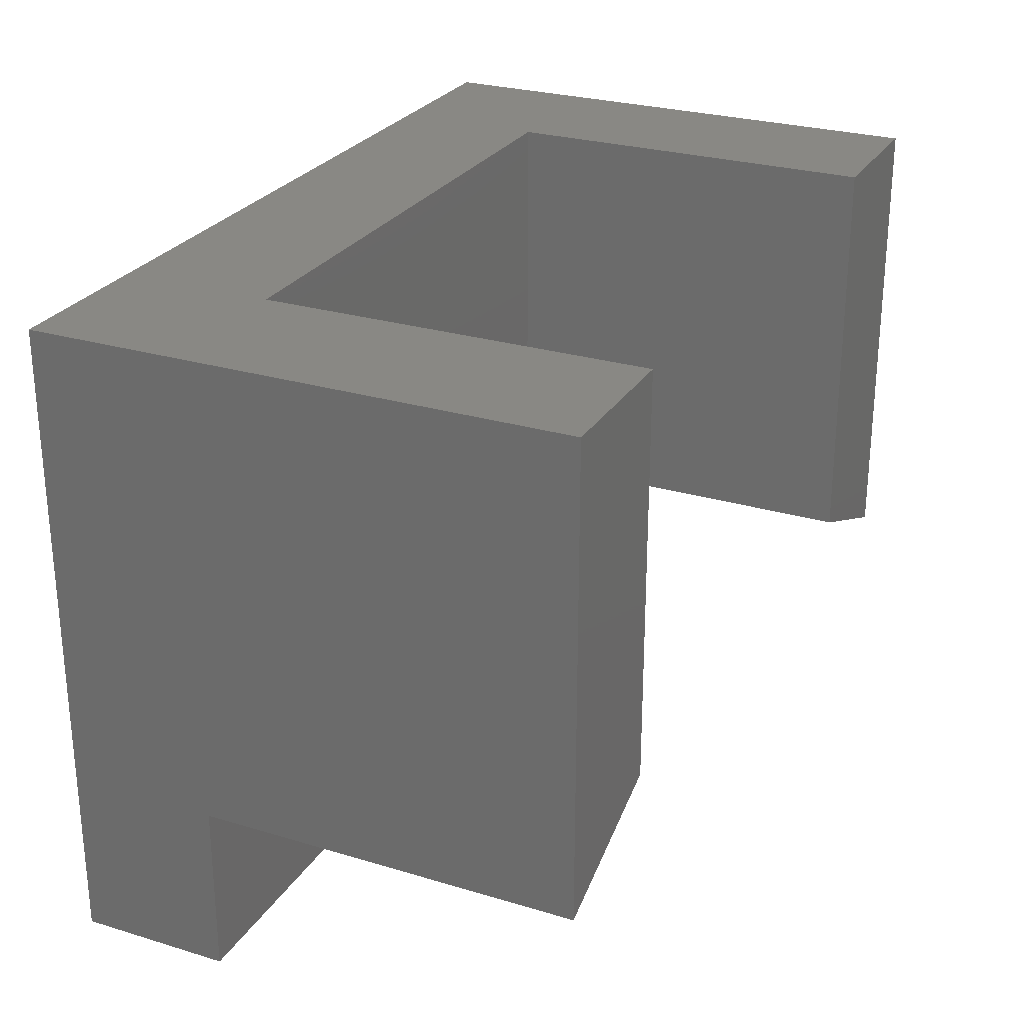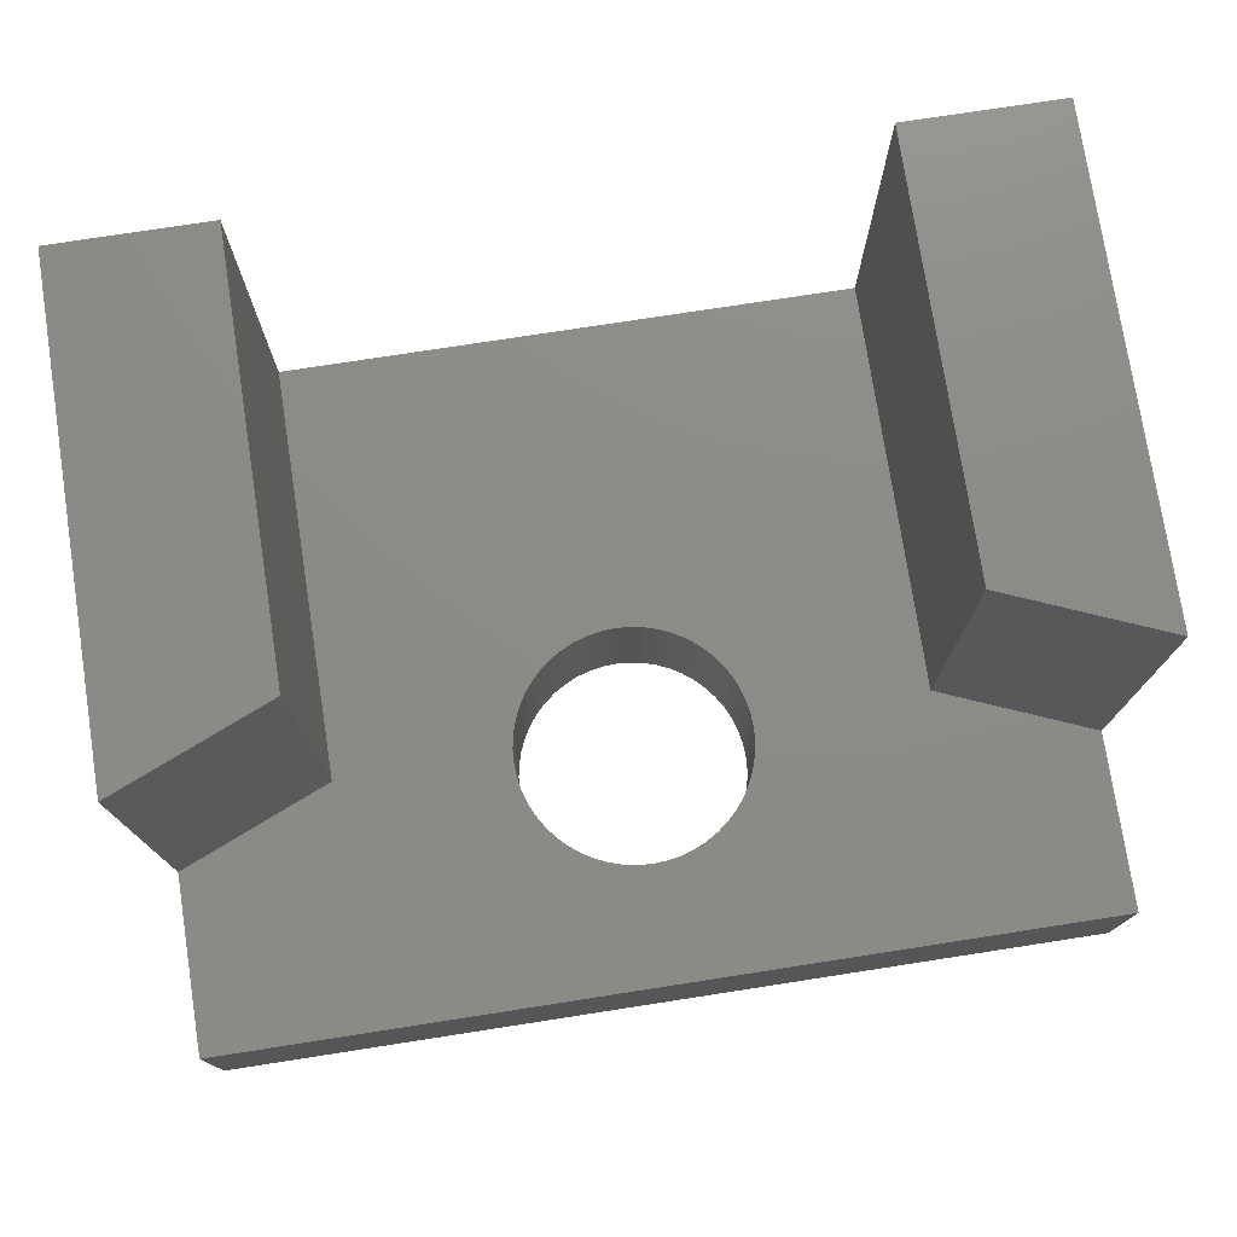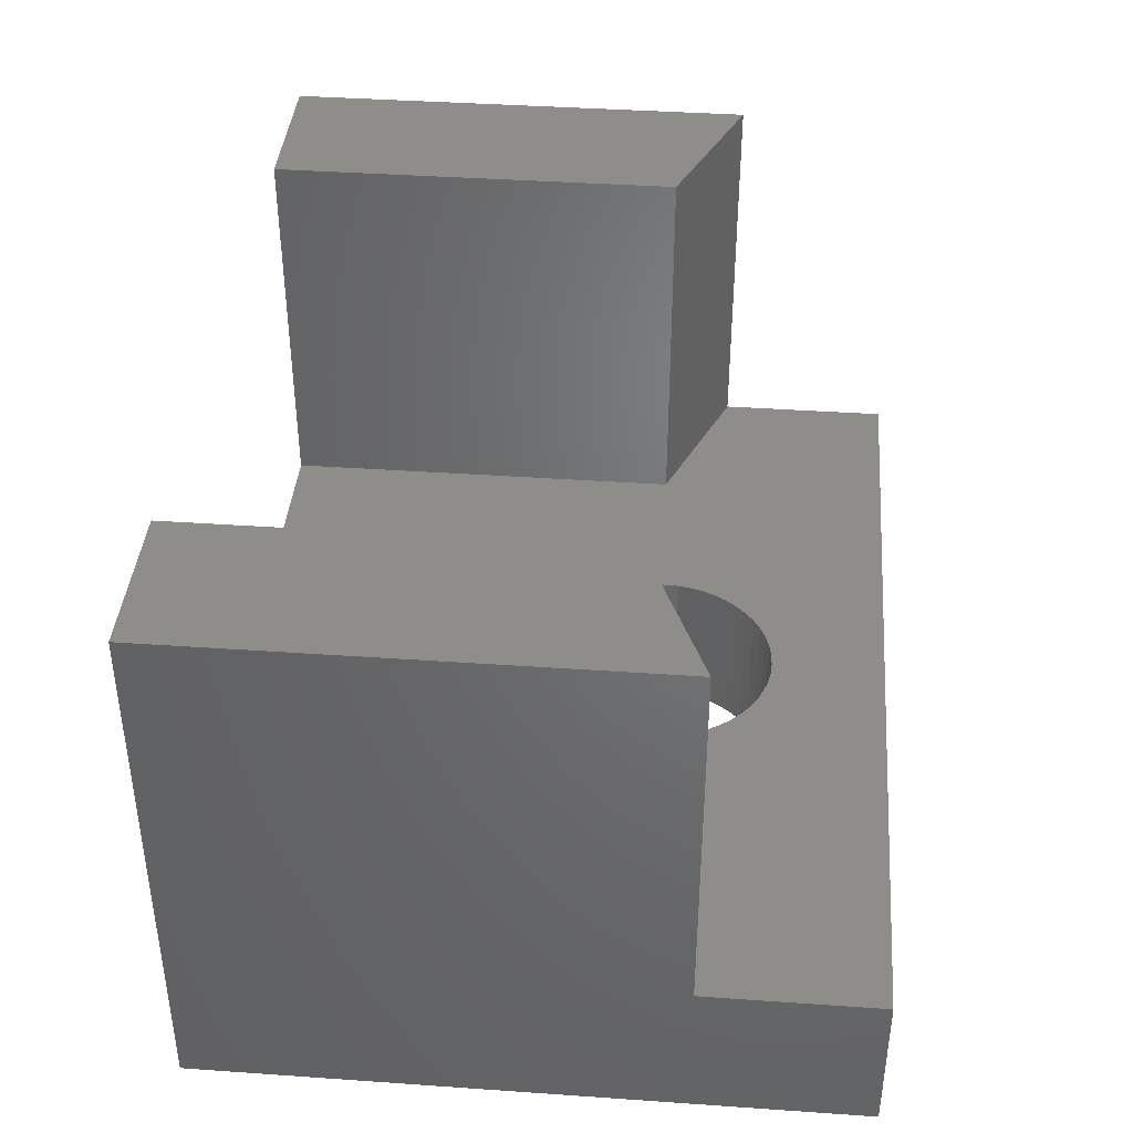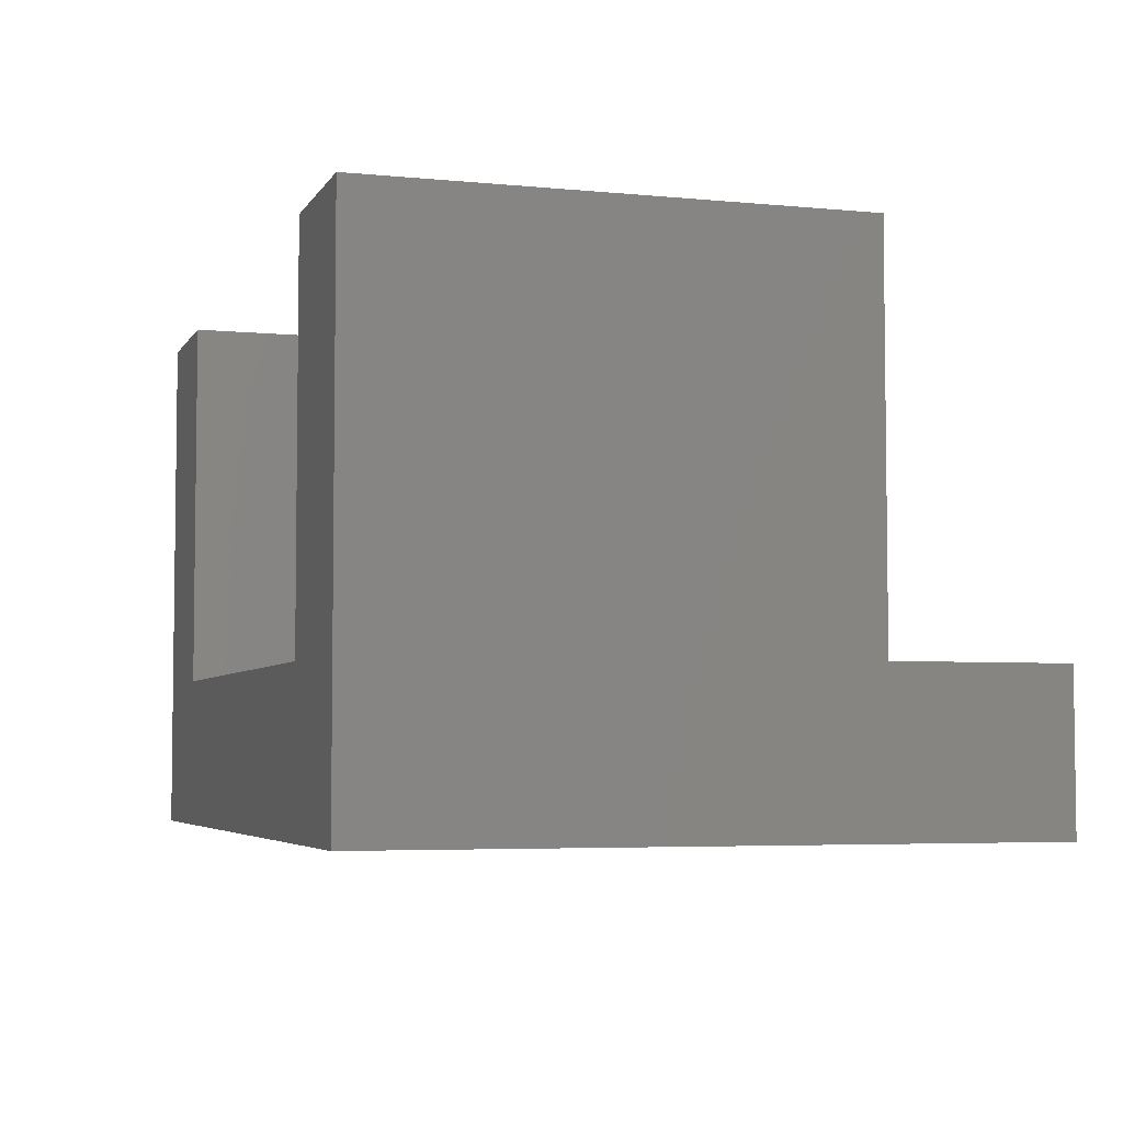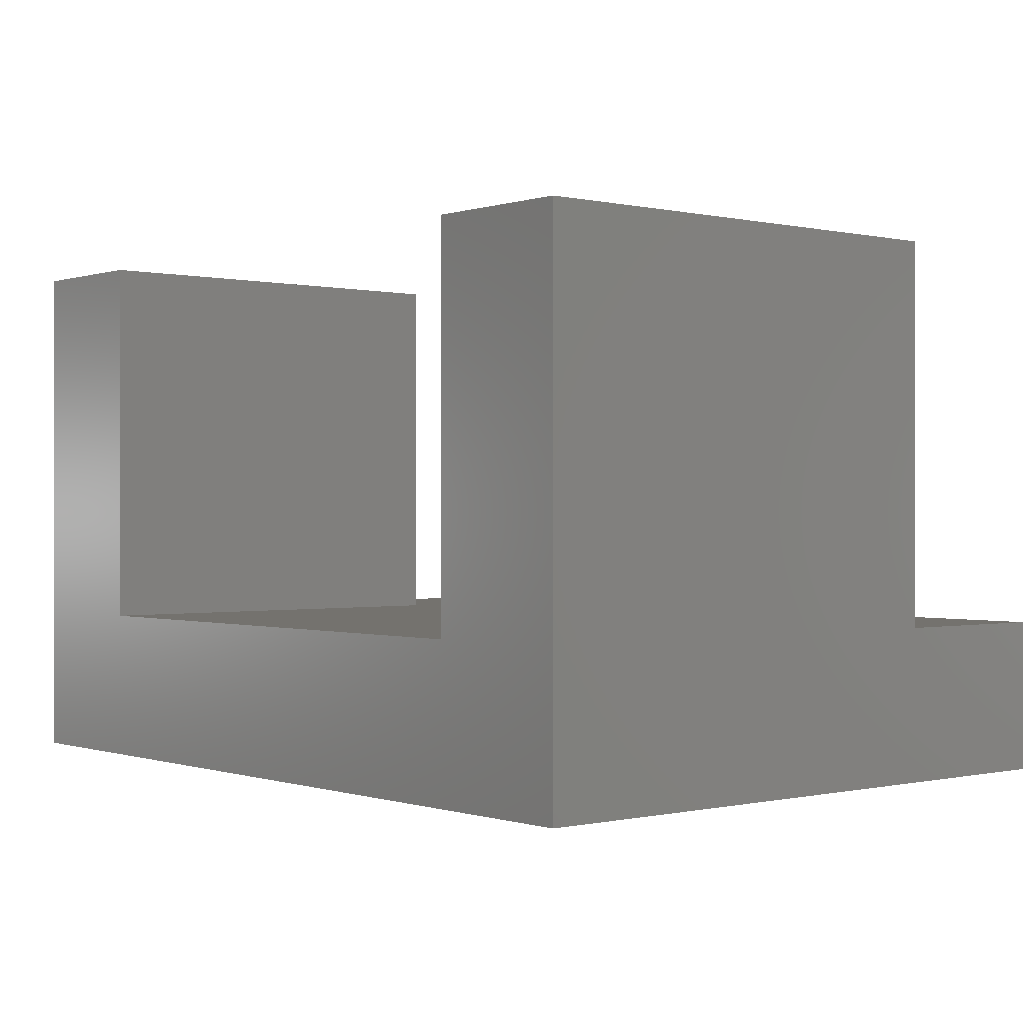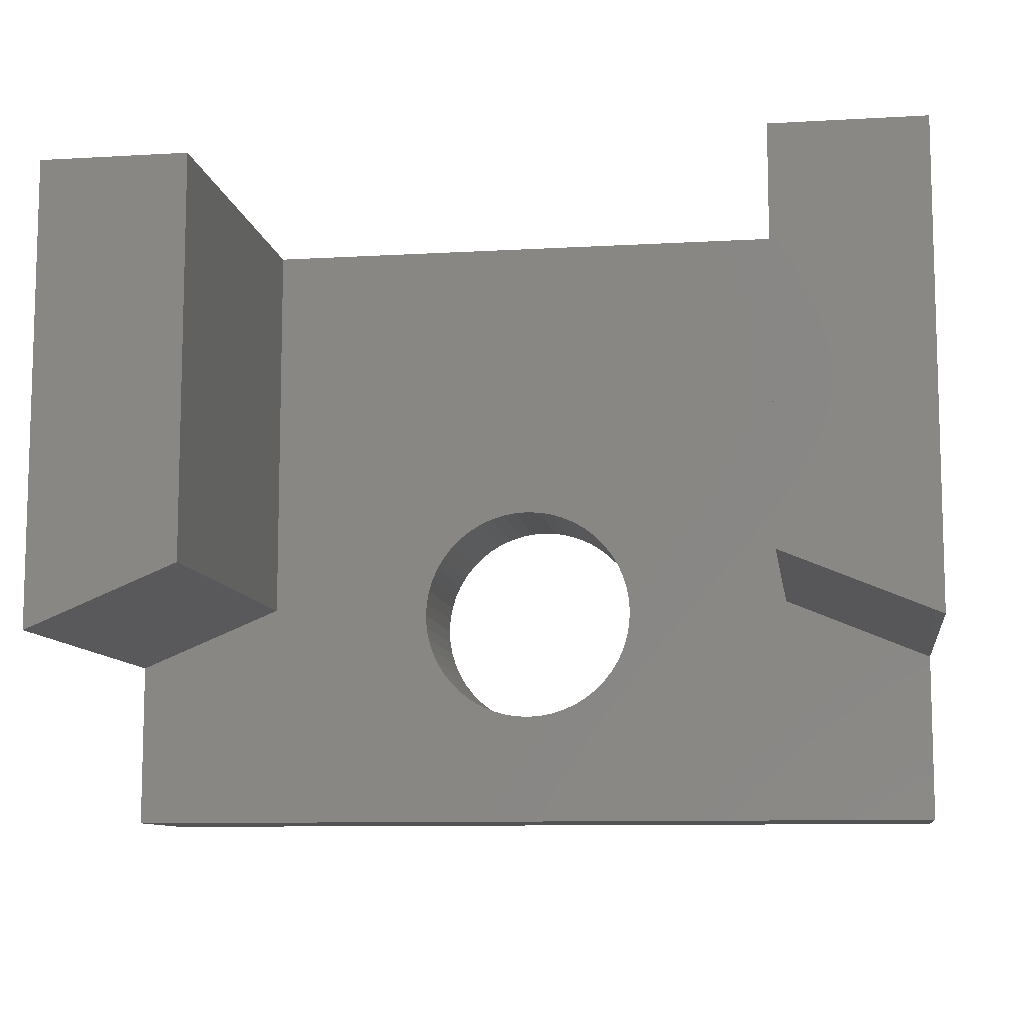
<metadata>
{"format":"stl","ext":"stl","renderer":"f3d","projection":"perspective","resolution":1024,"background":"white","views":[{"elev":26.8,"azim":-64.8,"up":"+Y"},{"elev":76.1,"azim":-8.8,"up":"+Z"},{"elev":40.1,"azim":-85.1,"up":"+Z"},{"elev":-4.7,"azim":-107.4,"up":"+Z"},{"elev":0.0,"azim":-130.1,"up":"+Z"},{"elev":-9.7,"azim":8.5,"up":"+Y"}]}
</metadata>
<code>
# stl→obj: 124 verts, 248 faces
v -126.5 135.2 2.4
v -126.5 135.2 4.4
v -126.5 135 2.4
v -126.5 135.4 4.4
v -126.5 135.4 2.4
v -126.4 135.5 4.4
v -126.4 135.5 2.4
v -126.3 135.7 4.4
v -126.3 135.7 2.4
v -126.2 135.9 4.4
v -126.2 135.9 2.4
v -126.1 136 4.4
v -126.1 136 2.4
v -126 136.1 4.4
v -126 136.1 2.4
v -125.9 136.2 4.4
v -125.9 136.2 2.4
v -125.7 136.3 4.4
v -125.7 136.3 2.4
v -125.5 136.4 4.4
v -125.5 136.4 2.4
v -125.4 136.5 4.4
v -125.4 136.5 2.4
v -125.2 136.5 4.4
v -125.2 136.5 2.4
v -125 136.5 4.4
v -125 136.5 2.4
v -124.8 136.5 4.4
v -124.8 136.5 2.4
v -124.6 136.5 4.4
v -124.6 136.5 2.4
v -124.5 136.4 4.4
v -124.5 136.4 2.4
v -124.3 136.3 4.4
v -124.3 136.3 2.4
v -124.1 136.2 4.4
v -124.1 136.2 2.4
v -124 136.1 4.4
v -124 136.1 2.4
v -123.9 136 4.4
v -123.9 136 2.4
v -123.8 135.9 4.4
v -123.8 135.9 2.4
v -123.7 135.7 4.4
v -123.7 135.7 2.4
v -123.6 135.5 4.4
v -123.6 135.5 2.4
v -123.5 135.4 4.4
v -123.5 135.4 2.4
v -123.5 135.2 4.4
v -123.5 135.2 2.4
v -123.5 135 4.4
v -123.5 135 2.4
v -123.5 134.8 4.4
v -123.5 134.8 2.4
v -123.5 134.6 4.4
v -123.5 134.6 2.4
v -123.6 134.5 4.4
v -123.6 134.5 2.4
v -123.7 134.3 4.4
v -123.7 134.3 2.4
v -123.8 134.1 4.4
v -123.8 134.1 2.4
v -123.9 134 4.4
v -123.9 134 2.4
v -124 133.9 4.4
v -124 133.9 2.4
v -124.1 133.8 4.4
v -124.1 133.8 2.4
v -124.3 133.7 4.4
v -124.3 133.7 2.4
v -124.5 133.6 4.4
v -124.5 133.6 2.4
v -124.6 133.5 4.4
v -124.6 133.5 2.4
v -124.8 133.5 4.4
v -124.8 133.5 2.4
v -125 133.5 4.4
v -125 133.5 2.4
v -125.2 133.5 4.4
v -125.2 133.5 2.4
v -125.4 133.5 4.4
v -125.4 133.5 2.4
v -125.5 133.6 4.4
v -125.5 133.6 2.4
v -125.7 133.7 4.4
v -125.7 133.7 2.4
v -125.9 133.8 4.4
v -125.9 133.8 2.4
v -126 133.9 4.4
v -126 133.9 2.4
v -126.1 134 4.4
v -126.1 134 2.4
v -126.2 134.1 4.4
v -126.2 134.1 2.4
v -126.3 134.3 4.4
v -126.3 134.3 2.4
v -126.4 134.5 4.4
v -126.4 134.5 2.4
v -126.5 134.6 4.4
v -126.5 134.6 2.4
v -126.5 134.8 4.4
v -126.5 134.8 2.4
v -126.5 135 4.4
v -119.2 134.3 4.4
v -119.2 134.3 9.4
v -121.2 135.1 4.4
v -121.2 135.1 9.4
v -130.7 134.3 9.4
v -128.7 135.1 9.4
v -130.7 140.5 9.4
v -128.7 140.5 9.4
v -130.7 134.3 4.4
v -130.7 140.5 2.4
v -130.7 132 2.4
v -130.7 132 4.4
v -128.7 135.1 4.4
v -128.7 140.5 4.4
v -119.2 140.5 9.4
v -119.2 140.5 2.4
v -121.2 140.5 4.4
v -121.2 140.5 9.4
v -119.2 132 2.4
v -119.2 132 4.4
f 1 2 3
f 1 4 2
f 1 5 4
f 4 5 6
f 6 5 7
f 8 7 9
f 10 9 11
f 12 11 13
f 14 13 15
f 16 15 17
f 18 17 19
f 20 19 21
f 22 21 23
f 24 23 25
f 26 25 27
f 28 27 29
f 30 29 31
f 32 31 33
f 34 33 35
f 36 35 37
f 38 37 39
f 40 39 41
f 42 41 43
f 44 43 45
f 46 45 47
f 48 47 49
f 50 49 51
f 52 51 53
f 54 53 55
f 56 55 57
f 58 57 59
f 60 59 61
f 62 61 63
f 64 63 65
f 66 65 67
f 68 67 69
f 70 69 71
f 72 71 73
f 74 73 75
f 76 75 77
f 78 77 79
f 80 79 81
f 82 81 83
f 84 83 85
f 86 85 87
f 88 87 89
f 90 89 91
f 92 91 93
f 94 93 95
f 96 95 97
f 98 97 99
f 100 99 101
f 102 101 103
f 104 103 3
f 2 104 3
f 6 7 8
f 8 9 10
f 10 11 12
f 12 13 14
f 14 15 16
f 16 17 18
f 18 19 20
f 20 21 22
f 22 23 24
f 24 25 26
f 26 27 28
f 28 29 30
f 30 31 32
f 32 33 34
f 34 35 36
f 36 37 38
f 38 39 40
f 40 41 42
f 42 43 44
f 44 45 46
f 46 47 48
f 48 49 50
f 50 51 52
f 52 53 54
f 54 55 56
f 56 57 58
f 58 59 60
f 60 61 62
f 62 63 64
f 64 65 66
f 66 67 68
f 68 69 70
f 70 71 72
f 72 73 74
f 74 75 76
f 76 77 78
f 78 79 80
f 80 81 82
f 82 83 84
f 84 85 86
f 86 87 88
f 88 89 90
f 90 91 92
f 92 93 94
f 94 95 96
f 96 97 98
f 98 99 100
f 100 101 102
f 102 103 104
f 105 106 107
f 107 106 108
f 109 110 111
f 111 110 112
f 109 111 113
f 113 111 114
f 115 113 114
f 115 116 113
f 110 109 117
f 117 109 113
f 110 117 112
f 112 117 118
f 119 120 121
f 122 119 121
f 111 118 114
f 111 112 118
f 118 121 114
f 114 121 120
f 1 3 115
f 5 115 114
f 7 114 9
f 7 5 114
f 3 103 115
f 115 103 101
f 99 115 101
f 99 97 115
f 115 97 95
f 93 115 95
f 93 91 115
f 115 91 89
f 87 115 89
f 87 85 115
f 115 85 83
f 81 115 83
f 81 79 115
f 115 79 123
f 123 79 77
f 75 123 77
f 75 73 123
f 123 73 71
f 69 123 71
f 69 67 123
f 123 67 65
f 63 123 65
f 63 61 123
f 123 61 59
f 57 123 59
f 57 55 123
f 123 55 53
f 51 123 53
f 51 49 123
f 123 49 120
f 120 49 47
f 45 120 47
f 45 43 120
f 120 43 41
f 39 120 41
f 39 37 120
f 120 37 35
f 33 120 35
f 33 31 120
f 120 31 29
f 27 120 29
f 27 114 120
f 27 25 114
f 114 25 23
f 21 114 23
f 21 19 114
f 114 19 17
f 15 114 17
f 15 13 114
f 114 13 11
f 9 114 11
f 5 1 115
f 116 115 124
f 124 115 123
f 102 104 117
f 100 117 98
f 100 102 117
f 104 2 117
f 117 2 4
f 6 117 4
f 6 8 117
f 117 8 10
f 12 117 10
f 12 14 117
f 117 14 118
f 118 14 16
f 18 118 16
f 18 20 118
f 118 20 22
f 24 118 22
f 24 26 118
f 118 26 121
f 121 26 28
f 30 121 28
f 30 32 121
f 121 32 34
f 36 121 34
f 36 38 121
f 121 38 107
f 107 38 40
f 42 107 40
f 42 44 107
f 107 44 46
f 48 107 46
f 48 50 107
f 107 50 52
f 54 107 52
f 54 56 107
f 107 56 58
f 60 107 58
f 60 62 107
f 107 62 124
f 105 107 124
f 62 64 124
f 124 64 66
f 68 124 66
f 68 70 124
f 124 70 72
f 74 124 72
f 74 76 124
f 124 76 78
f 116 78 80
f 82 116 80
f 82 84 116
f 116 84 86
f 88 116 86
f 88 90 116
f 116 90 92
f 94 116 92
f 94 117 116
f 94 96 117
f 117 96 98
f 124 78 116
f 117 113 116
f 107 108 121
f 121 108 122
f 106 119 108
f 108 119 122
f 106 105 119
f 119 105 120
f 120 105 123
f 123 105 124

</code>
